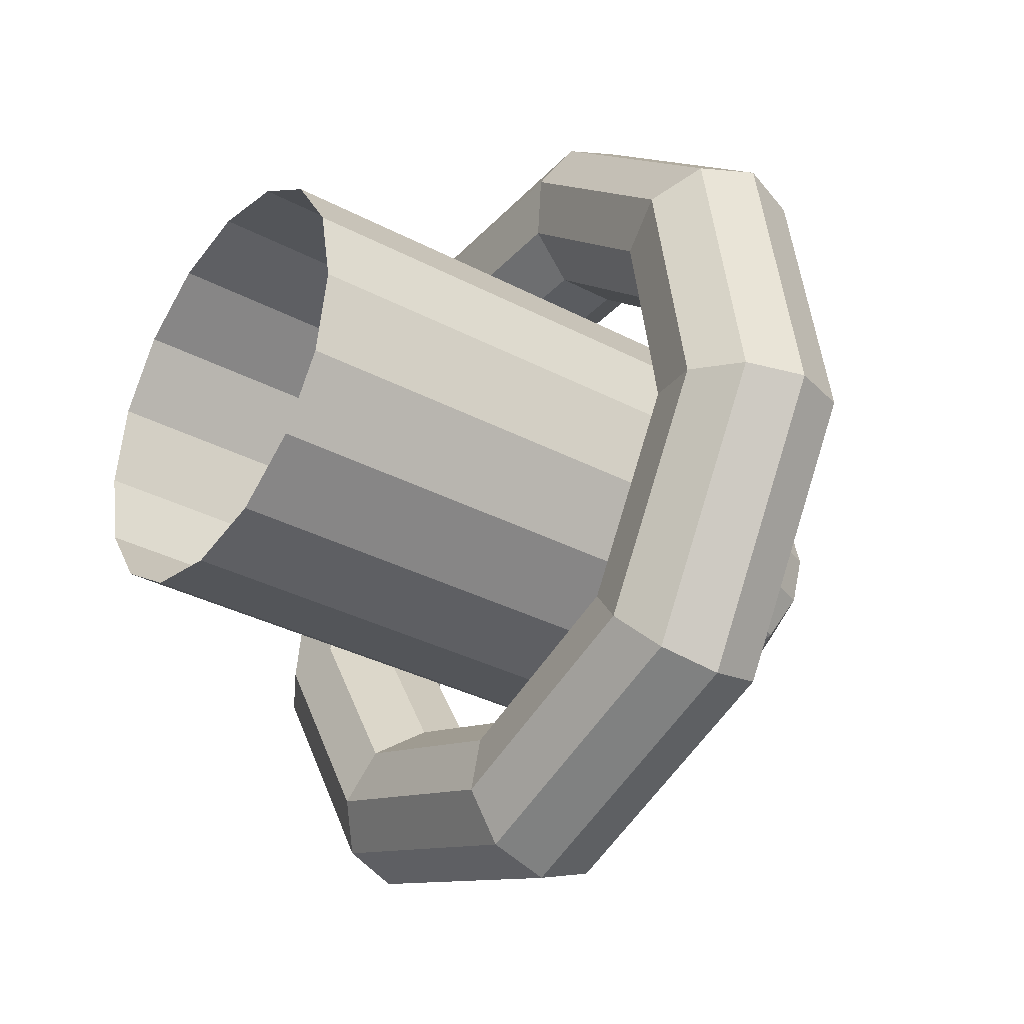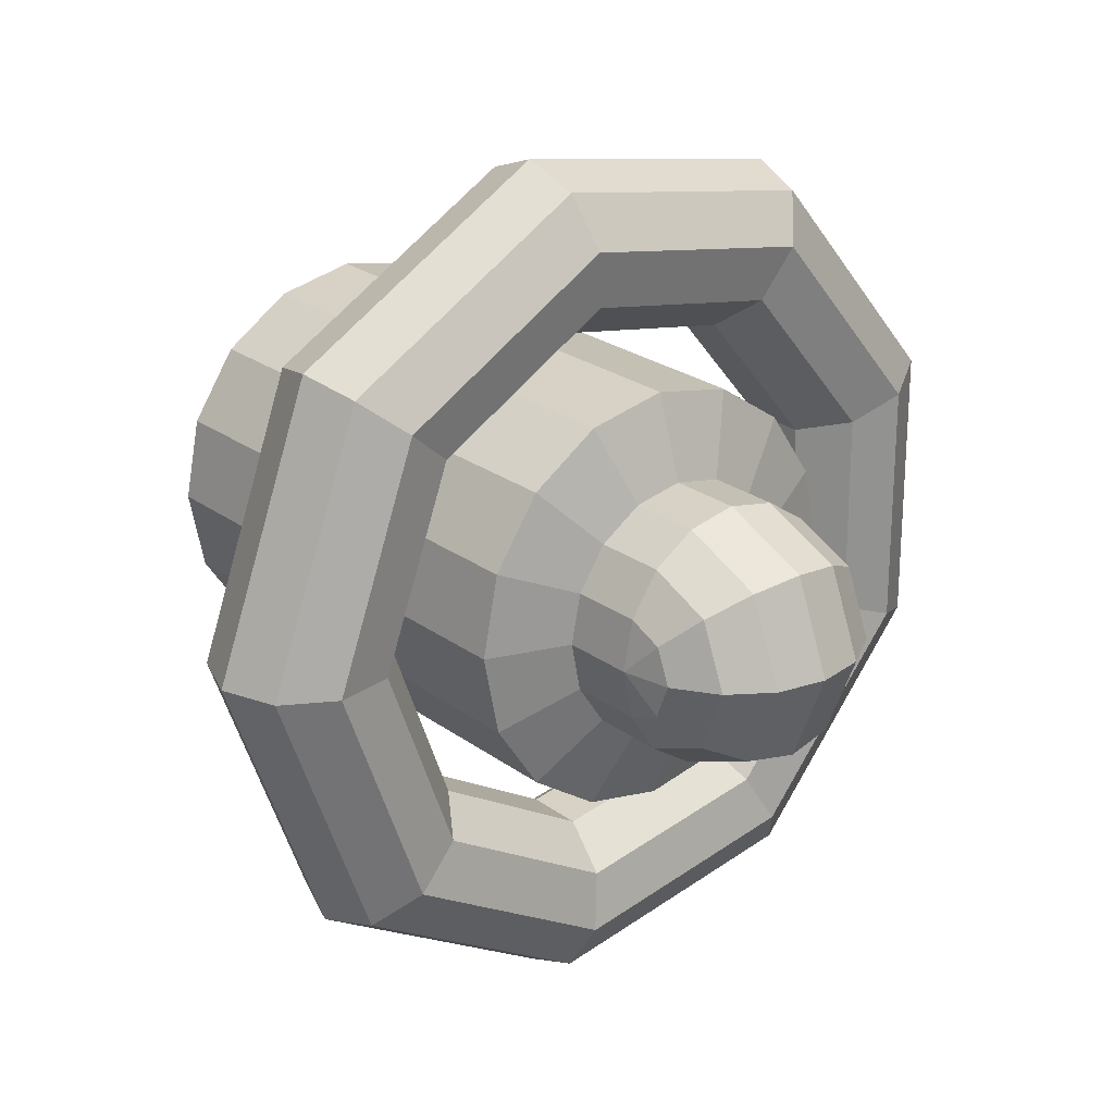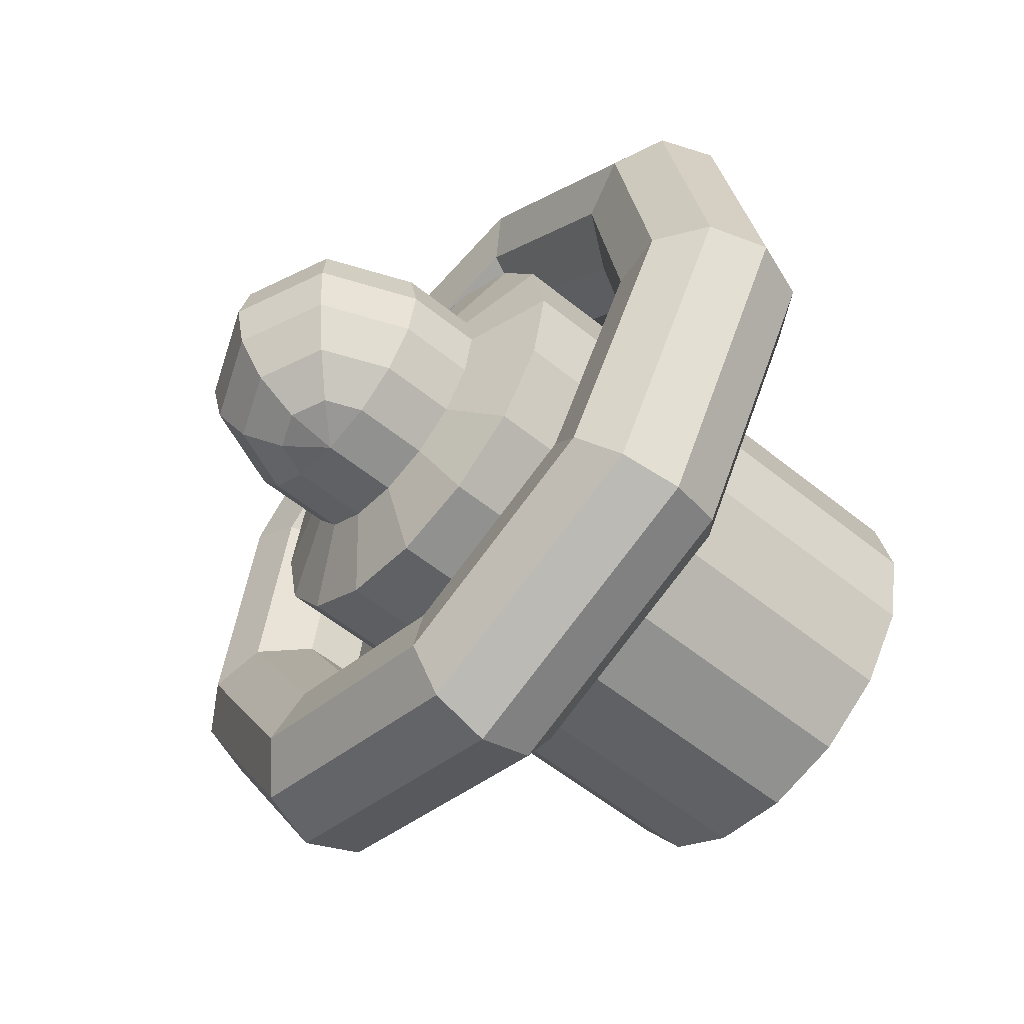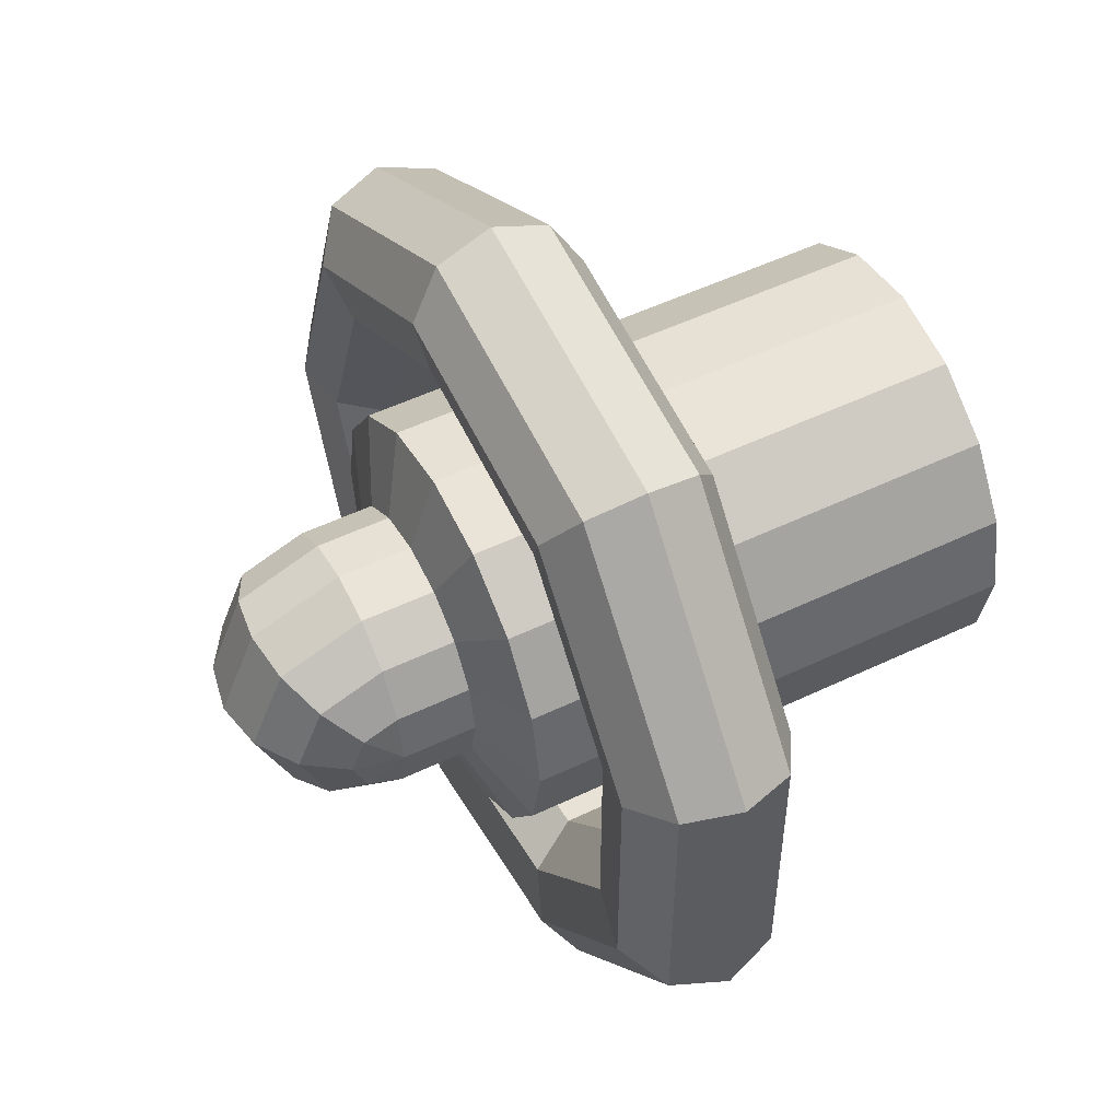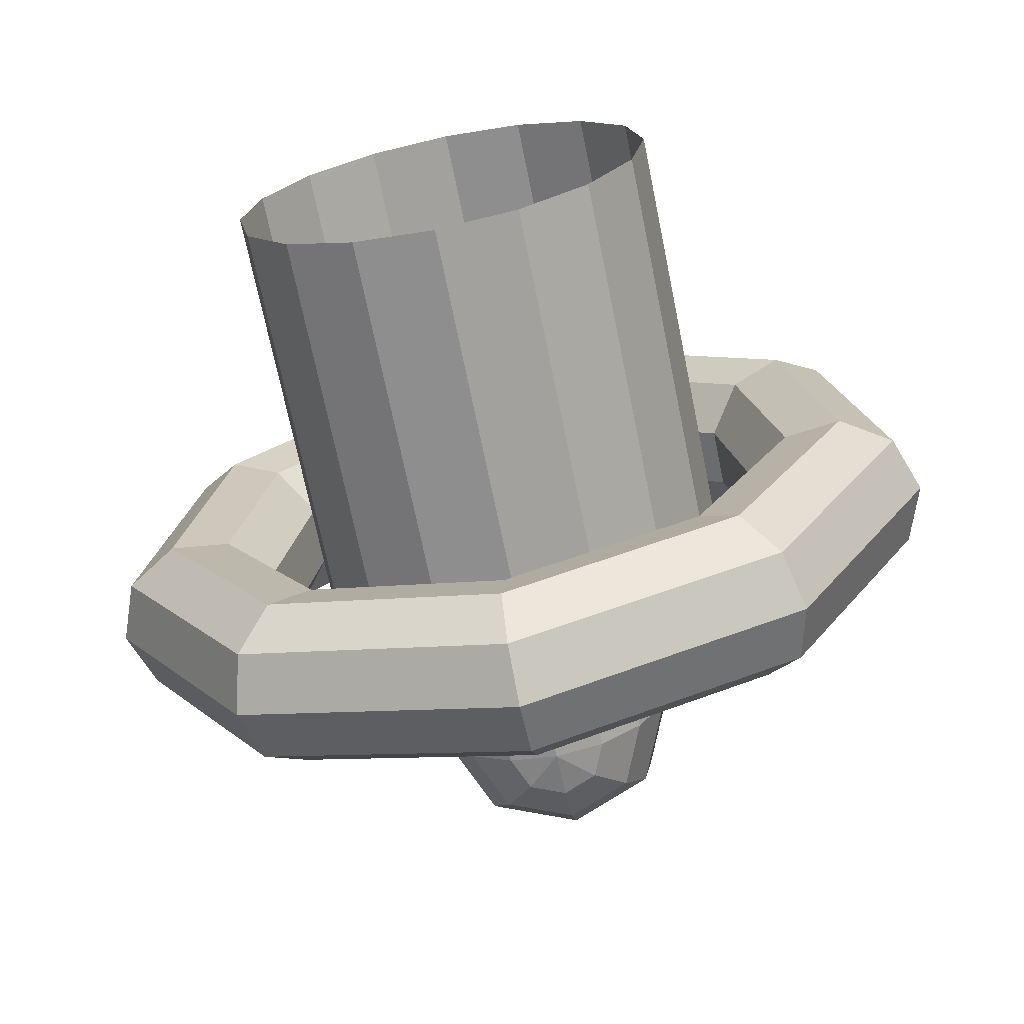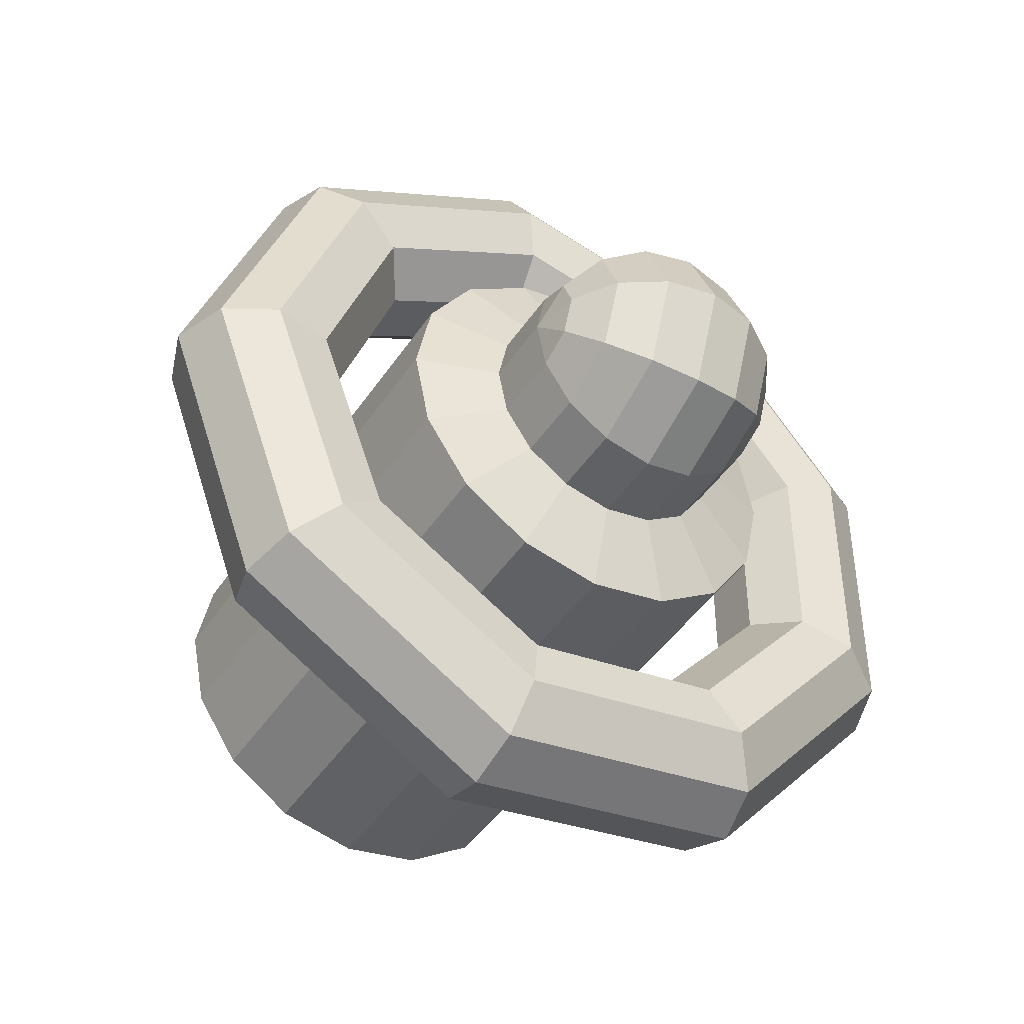
<metadata>
{"format":"obj","ext":"obj","renderer":"f3d","projection":"perspective","resolution":1024,"background":"white","views":[{"elev":-33.9,"azim":-35.7,"up":"+Y"},{"elev":24.0,"azim":50.5,"up":"+Z"},{"elev":-56.8,"azim":139.8,"up":"+Y"},{"elev":52.2,"azim":152.7,"up":"+Z"},{"elev":-69.6,"azim":-78.5,"up":"+Y"},{"elev":-45.2,"azim":58.3,"up":"+Z"}]}
</metadata>
<code>
o Receiver
v 0.4677 0.8624 -0.04646
v 0.4677 0.8361 -0.08584
v 0.4677 0.7967 -0.1122
v 0.4677 0.7503 -0.1214
v 0.4677 0.7038 -0.1122
v 0.4677 0.6644 -0.08584
v 0.4677 0.6381 -0.04646
v 0.4677 0.8717 0
v 0.5005 0.8624 -0.03285
v 0.5283 0.8361 -0.0607
v 0.547 0.7967 -0.07931
v 0.5535 0.7503 -0.08584
v 0.547 0.7038 -0.07931
v 0.5283 0.6644 -0.0607
v 0.5005 0.6381 -0.03285
v 0.5141 0.8624 0
v 0.5535 0.8361 0
v 0.5798 0.7967 0
v 0.589 0.7503 0
v 0.5798 0.7038 0
v 0.5535 0.6644 0
v 0.5141 0.6381 0
v 0.5005 0.8624 0.03285
v 0.5283 0.8361 0.0607
v 0.547 0.7967 0.07931
v 0.5535 0.7503 0.08584
v 0.547 0.7038 0.07931
v 0.5283 0.6644 0.0607
v 0.5005 0.6381 0.03285
v 0.4677 0.8624 0.04646
v 0.4677 0.8361 0.08584
v 0.4677 0.7967 0.1122
v 0.4677 0.7503 0.1214
v 0.4677 0.7038 0.1122
v 0.4677 0.6644 0.08584
v 0.4677 0.6381 0.04646
v 0.4677 0.6289 0
v 0.5371 0.8624 -0.04646
v 0.5371 0.8361 -0.08584
v 0.5371 0.7967 -0.1122
v 0.5371 0.7503 -0.1214
v 0.5371 0.7038 -0.1122
v 0.5371 0.6644 -0.08584
v 0.5371 0.6381 -0.04646
v 0.5371 0.8717 0
v 0.5699 0.8624 -0.03285
v 0.5978 0.8361 -0.0607
v 0.6164 0.7967 -0.07931
v 0.6229 0.7503 -0.08584
v 0.6164 0.7038 -0.07931
v 0.5978 0.6644 -0.0607
v 0.5699 0.6381 -0.03285
v 0.5835 0.8624 0
v 0.6229 0.8361 0
v 0.6492 0.7967 0
v 0.6584 0.7503 0
v 0.6492 0.7038 0
v 0.6229 0.6644 0
v 0.5835 0.6381 0
v 0.5699 0.8624 0.03285
v 0.5978 0.8361 0.0607
v 0.6164 0.7967 0.07931
v 0.6229 0.7503 0.08584
v 0.6164 0.7038 0.07931
v 0.5978 0.6644 0.0607
v 0.5699 0.6381 0.03285
v 0.5371 0.8624 0.04646
v 0.5371 0.8361 0.08584
v 0.5371 0.7967 0.1122
v 0.5371 0.7503 0.1214
v 0.5371 0.7038 0.1122
v 0.5371 0.6644 0.08584
v 0.5371 0.6381 0.04646
v 0.5371 0.6289 0
f 7 15 6
f 6 14 5
f 5 13 4
f 4 12 3
f 3 11 2
f 2 10 9
f 15 22 14
f 14 21 13
f 13 20 12
f 12 19 11
f 11 18 10
f 10 17 9
f 22 29 21
f 21 28 20
f 20 27 19
f 19 26 18
f 18 25 17
f 17 24 16
f 29 36 28
f 28 35 27
f 27 34 26
f 26 33 25
f 25 32 24
f 24 31 23
f 37 15 7
f 1 9 8
f 37 22 15
f 9 16 8
f 37 29 22
f 16 23 8
f 37 36 29
f 23 30 8
f 44 43 52
f 43 42 51
f 42 41 50
f 41 40 49
f 40 39 48
f 39 38 46
f 52 51 59
f 51 50 58
f 50 49 57
f 49 48 56
f 48 47 55
f 47 46 54
f 59 58 66
f 58 57 65
f 57 56 64
f 56 55 63
f 55 54 62
f 54 53 61
f 66 65 73
f 65 64 72
f 64 63 71
f 63 62 70
f 62 61 69
f 61 60 68
f 74 44 52
f 38 45 46
f 74 52 59
f 46 45 53
f 74 59 66
f 53 45 60
f 74 66 73
f 60 45 67
f 3 2 40
f 8 30 45
f 36 37 74
f 34 35 71
f 37 7 74
f 6 5 43
f 32 33 69
f 4 3 41
f 30 31 67
f 2 1 39
f 35 36 72
f 7 6 44
f 33 34 70
f 1 8 38
f 5 4 42
f 31 32 68
f 15 14 6
f 14 13 5
f 13 12 4
f 12 11 3
f 11 10 2
f 1 2 9
f 22 21 14
f 21 20 13
f 20 19 12
f 19 18 11
f 18 17 10
f 17 16 9
f 29 28 21
f 28 27 20
f 27 26 19
f 26 25 18
f 25 24 17
f 24 23 16
f 36 35 28
f 35 34 27
f 34 33 26
f 33 32 25
f 32 31 24
f 31 30 23
f 43 51 52
f 42 50 51
f 41 49 50
f 40 48 49
f 39 47 48
f 47 39 46
f 51 58 59
f 50 57 58
f 49 56 57
f 48 55 56
f 47 54 55
f 46 53 54
f 58 65 66
f 57 64 65
f 56 63 64
f 55 62 63
f 54 61 62
f 53 60 61
f 65 72 73
f 64 71 72
f 63 70 71
f 62 69 70
f 61 68 69
f 60 67 68
f 2 39 40
f 30 67 45
f 73 36 74
f 35 72 71
f 7 44 74
f 5 42 43
f 33 70 69
f 3 40 41
f 31 68 67
f 1 38 39
f 36 73 72
f 6 43 44
f 34 71 70
f 8 45 38
f 4 41 42
f 32 69 68
o Ring
v 0.3477 0.3439 0
v 0.4001 0.363 0
v 0.4279 0.4112 0
v 0.4182 0.466 0
v 0.3756 0.5018 0
v 0.3199 0.5018 0
v 0.2772 0.466 0
v 0.2676 0.4112 0
v 0.2954 0.363 0
v 0.3477 0.4392 -0.2616
v 0.4001 0.4537 -0.2494
v 0.4279 0.4907 -0.2184
v 0.4182 0.5327 -0.1832
v 0.3756 0.5601 -0.1601
v 0.3199 0.5601 -0.1601
v 0.2772 0.5327 -0.1832
v 0.2676 0.4907 -0.2184
v 0.2954 0.4537 -0.2494
v 0.3477 0.6803 -0.4009
v 0.4001 0.6836 -0.3821
v 0.4279 0.692 -0.3346
v 0.4182 0.7015 -0.2806
v 0.3756 0.7077 -0.2454
v 0.3199 0.7077 -0.2454
v 0.2772 0.7015 -0.2806
v 0.2676 0.692 -0.3346
v 0.2954 0.6836 -0.3821
v 0.3477 0.9545 -0.3525
v 0.4001 0.945 -0.336
v 0.4279 0.9209 -0.2943
v 0.4182 0.8934 -0.2468
v 0.3756 0.8755 -0.2158
v 0.3199 0.8755 -0.2158
v 0.2772 0.8934 -0.2468
v 0.2676 0.9209 -0.2943
v 0.2954 0.945 -0.336
v 0.3477 1.133 -0.1392
v 0.4001 1.116 -0.1327
v 0.4279 1.07 -0.1162
v 0.4182 1.019 -0.09745
v 0.3756 0.9851 -0.08521
v 0.3199 0.9851 -0.08521
v 0.2772 1.019 -0.09745
v 0.2676 1.07 -0.1162
v 0.2954 1.116 -0.1327
v 0.3477 1.133 0.1392
v 0.4001 1.116 0.1327
v 0.4279 1.07 0.1162
v 0.4182 1.019 0.09745
v 0.3756 0.9851 0.08521
v 0.3199 0.9851 0.08521
v 0.2772 1.019 0.09745
v 0.2676 1.07 0.1162
v 0.2954 1.116 0.1327
v 0.3477 0.9545 0.3525
v 0.4001 0.945 0.336
v 0.4279 0.9209 0.2943
v 0.4182 0.8934 0.2468
v 0.3756 0.8755 0.2158
v 0.3199 0.8755 0.2158
v 0.2772 0.8934 0.2468
v 0.2676 0.9209 0.2943
v 0.2954 0.945 0.336
v 0.3477 0.6803 0.4009
v 0.4001 0.6836 0.3821
v 0.4279 0.692 0.3346
v 0.4182 0.7015 0.2806
v 0.3756 0.7077 0.2454
v 0.3199 0.7077 0.2454
v 0.2772 0.7015 0.2806
v 0.2676 0.692 0.3346
v 0.2954 0.6836 0.3821
v 0.3477 0.4392 0.2616
v 0.4001 0.4537 0.2494
v 0.4279 0.4907 0.2184
v 0.4182 0.5327 0.1832
v 0.3756 0.5601 0.1601
v 0.3199 0.5601 0.1601
v 0.2772 0.5327 0.1832
v 0.2676 0.4907 0.2184
v 0.2954 0.4537 0.2494
f 75 84 76
f 76 85 77
f 77 86 78
f 78 87 79
f 79 88 80
f 80 89 81
f 81 90 82
f 82 91 83
f 75 83 84
f 84 93 85
f 85 94 86
f 86 95 87
f 87 96 88
f 88 97 89
f 89 98 90
f 90 99 91
f 91 100 92
f 92 101 84
f 93 102 94
f 94 103 95
f 95 104 96
f 96 105 97
f 97 106 98
f 98 107 99
f 99 108 100
f 100 109 101
f 101 110 93
f 102 111 103
f 103 112 104
f 104 113 105
f 105 114 106
f 106 115 107
f 107 116 108
f 108 117 109
f 109 118 110
f 110 119 102
f 111 120 112
f 112 121 113
f 113 122 114
f 114 123 115
f 115 124 116
f 116 125 117
f 117 126 118
f 118 127 119
f 119 128 111
f 120 129 121
f 121 130 122
f 122 131 123
f 123 132 124
f 124 133 125
f 125 134 126
f 126 135 127
f 127 136 128
f 128 137 120
f 129 138 130
f 130 139 131
f 131 140 132
f 132 141 133
f 133 142 134
f 134 143 135
f 135 144 136
f 136 145 137
f 137 146 129
f 138 147 139
f 139 148 140
f 140 149 141
f 141 150 142
f 142 151 143
f 143 152 144
f 144 153 145
f 145 154 146
f 146 155 138
f 147 75 148
f 148 76 149
f 149 77 150
f 150 78 151
f 151 79 152
f 152 80 153
f 153 81 154
f 154 82 155
f 155 83 147
f 84 85 76
f 85 86 77
f 86 87 78
f 87 88 79
f 88 89 80
f 89 90 81
f 90 91 82
f 91 92 83
f 83 92 84
f 93 94 85
f 94 95 86
f 95 96 87
f 96 97 88
f 97 98 89
f 98 99 90
f 99 100 91
f 100 101 92
f 101 93 84
f 102 103 94
f 103 104 95
f 104 105 96
f 105 106 97
f 106 107 98
f 107 108 99
f 108 109 100
f 109 110 101
f 110 102 93
f 111 112 103
f 112 113 104
f 113 114 105
f 114 115 106
f 115 116 107
f 116 117 108
f 117 118 109
f 118 119 110
f 119 111 102
f 120 121 112
f 121 122 113
f 122 123 114
f 123 124 115
f 124 125 116
f 125 126 117
f 126 127 118
f 127 128 119
f 128 120 111
f 129 130 121
f 130 131 122
f 131 132 123
f 132 133 124
f 133 134 125
f 134 135 126
f 135 136 127
f 136 137 128
f 137 129 120
f 138 139 130
f 139 140 131
f 140 141 132
f 141 142 133
f 142 143 134
f 143 144 135
f 144 145 136
f 145 146 137
f 146 138 129
f 147 148 139
f 148 149 140
f 149 150 141
f 150 151 142
f 151 152 143
f 152 153 144
f 153 154 145
f 154 155 146
f 155 147 138
f 75 76 148
f 76 77 149
f 77 78 150
f 78 79 151
f 79 80 152
f 80 81 153
f 81 82 154
f 82 83 155
f 83 75 147
o Main
v 0.4422 0.9341 -0.07616
v 0.4422 0.891 -0.1407
v 0.4422 0.8264 -0.1839
v 0.4422 0.7503 -0.199
v 0.4422 0.6741 -0.1839
v 0.4422 0.6095 -0.1407
v 0.4422 0.5664 -0.07616
v 0.4422 0.9493 0
v 0.4422 0.9341 0.07616
v 0.4422 0.891 0.1407
v 0.4422 0.8264 0.1839
v 0.4422 0.7503 0.199
v 0.4422 0.6741 0.1839
v 0.4422 0.6095 0.1407
v 0.4422 0.5664 0.07616
v 0.4422 0.5512 0
v -0.03053 0.9341 -0.07616
v -0.03053 0.891 -0.1407
v -0.03053 0.8264 -0.1839
v -0.03053 0.7503 -0.199
v -0.03053 0.6741 -0.1839
v -0.03053 0.6095 -0.1407
v -0.03053 0.5664 -0.07616
v -0.03053 0.9493 0
v -0.03053 0.9341 0.07616
v -0.03053 0.891 0.1407
v -0.03053 0.8264 0.1839
v -0.03053 0.7503 0.199
v -0.03053 0.6741 0.1839
v -0.03053 0.6095 0.1407
v -0.03053 0.5664 0.07616
v -0.03053 0.5512 0
v 0.4677 0.8624 -0.04646
v 0.4677 0.8361 -0.08584
v 0.4677 0.7967 -0.1122
v 0.4677 0.7503 -0.1214
v 0.4677 0.7038 -0.1122
v 0.4677 0.6644 -0.08584
v 0.4677 0.6381 -0.04646
v 0.4677 0.8717 0
v 0.4677 0.8624 0.04646
v 0.4677 0.8361 0.08584
v 0.4677 0.7967 0.1122
v 0.4677 0.7503 0.1214
v 0.4677 0.7038 0.1122
v 0.4677 0.6644 0.08584
v 0.4677 0.6381 0.04646
v 0.4677 0.6289 0
f 163 164 195
f 158 157 190
f 165 166 197
f 160 159 192
f 156 163 188
f 167 168 199
f 162 161 194
f 169 170 201
f 157 156 189
f 164 165 196
f 159 158 191
f 166 167 198
f 161 160 193
f 171 162 203
f 168 169 200
f 170 171 202
f 160 161 176
f 167 166 183
f 158 159 174
f 165 164 181
f 156 157 172
f 170 169 186
f 161 162 177
f 168 167 184
f 163 156 179
f 159 160 175
f 166 165 182
f 157 158 173
f 164 163 180
f 171 170 187
f 169 168 185
f 162 171 178
f 164 196 195
f 157 189 190
f 166 198 197
f 159 191 192
f 163 195 188
f 168 200 199
f 161 193 194
f 170 202 201
f 156 188 189
f 165 197 196
f 158 190 191
f 167 199 198
f 160 192 193
f 162 194 203
f 169 201 200
f 171 203 202
f 161 177 176
f 166 182 183
f 159 175 174
f 164 180 181
f 157 173 172
f 169 185 186
f 162 178 177
f 167 183 184
f 156 172 179
f 160 176 175
f 165 181 182
f 158 174 173
f 163 179 180
f 170 186 187
f 168 184 185
f 171 187 178

</code>
